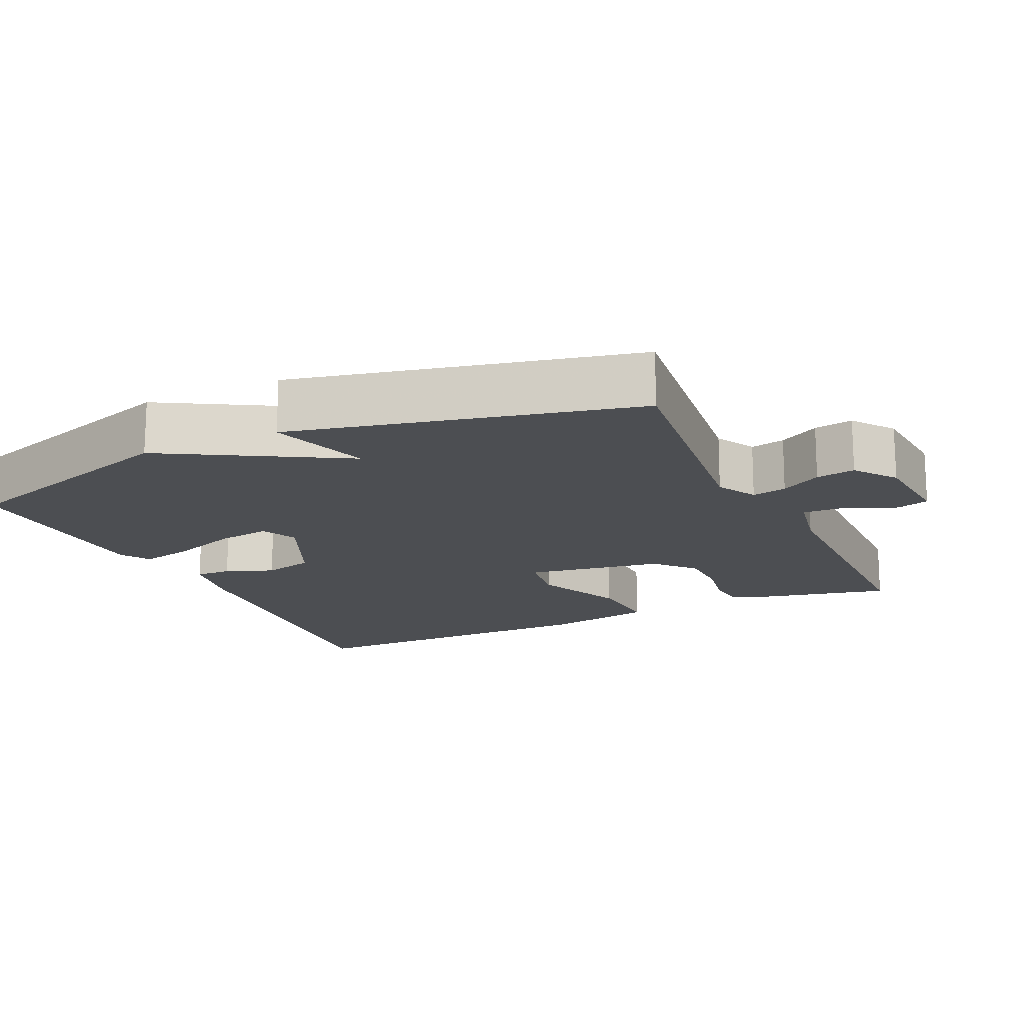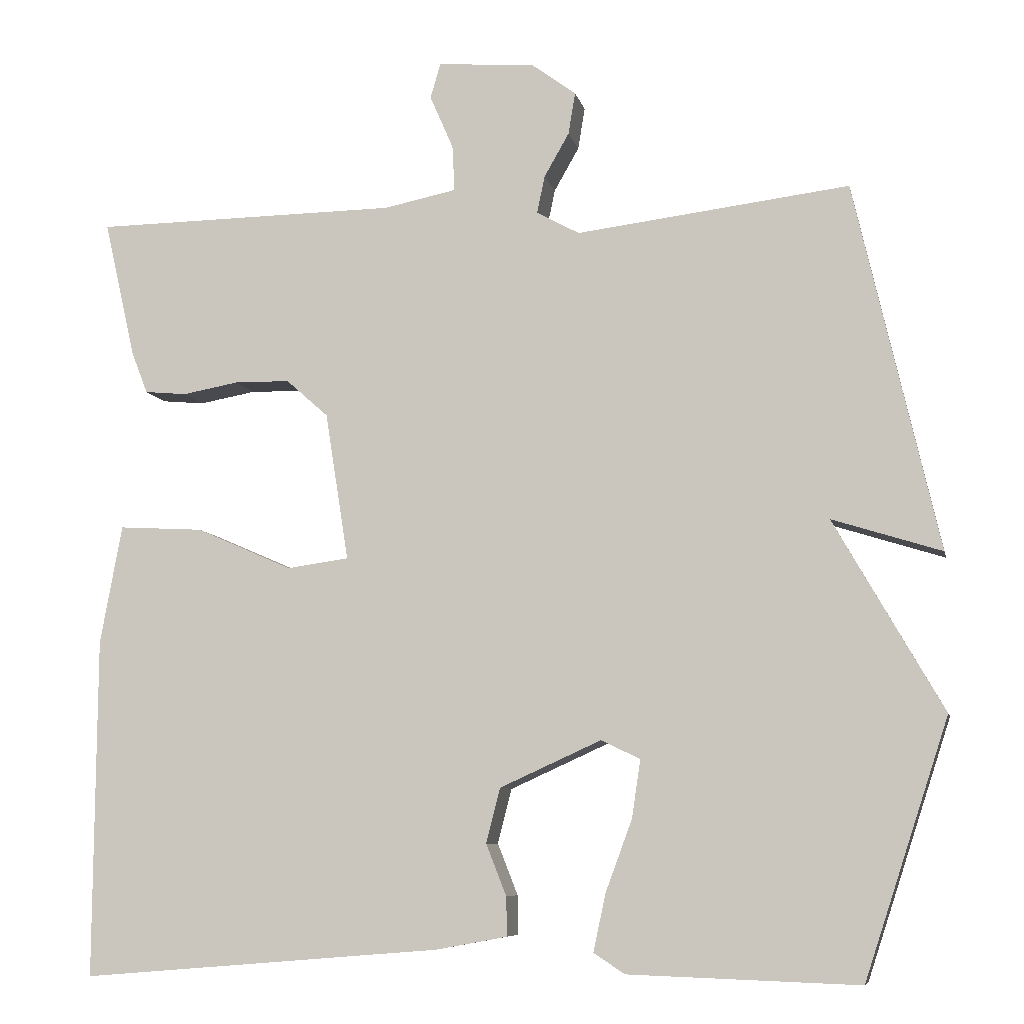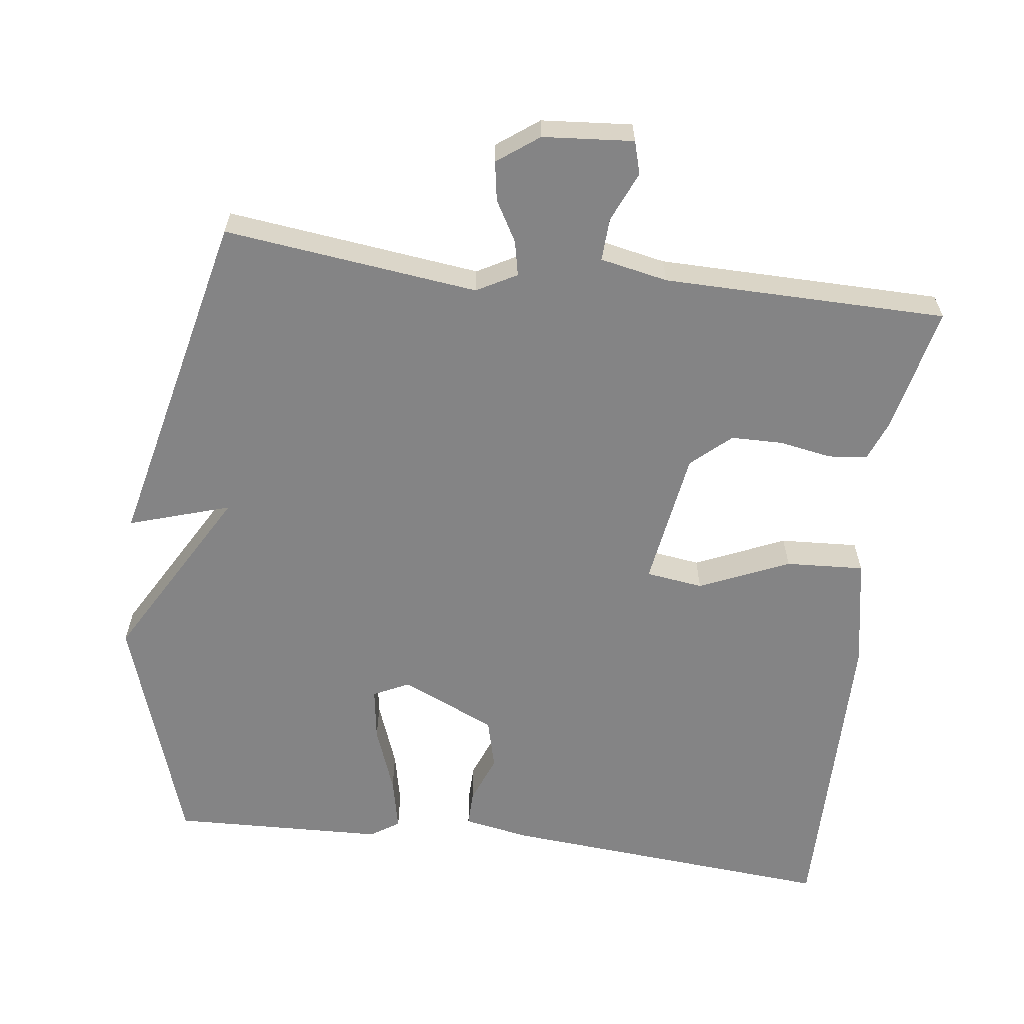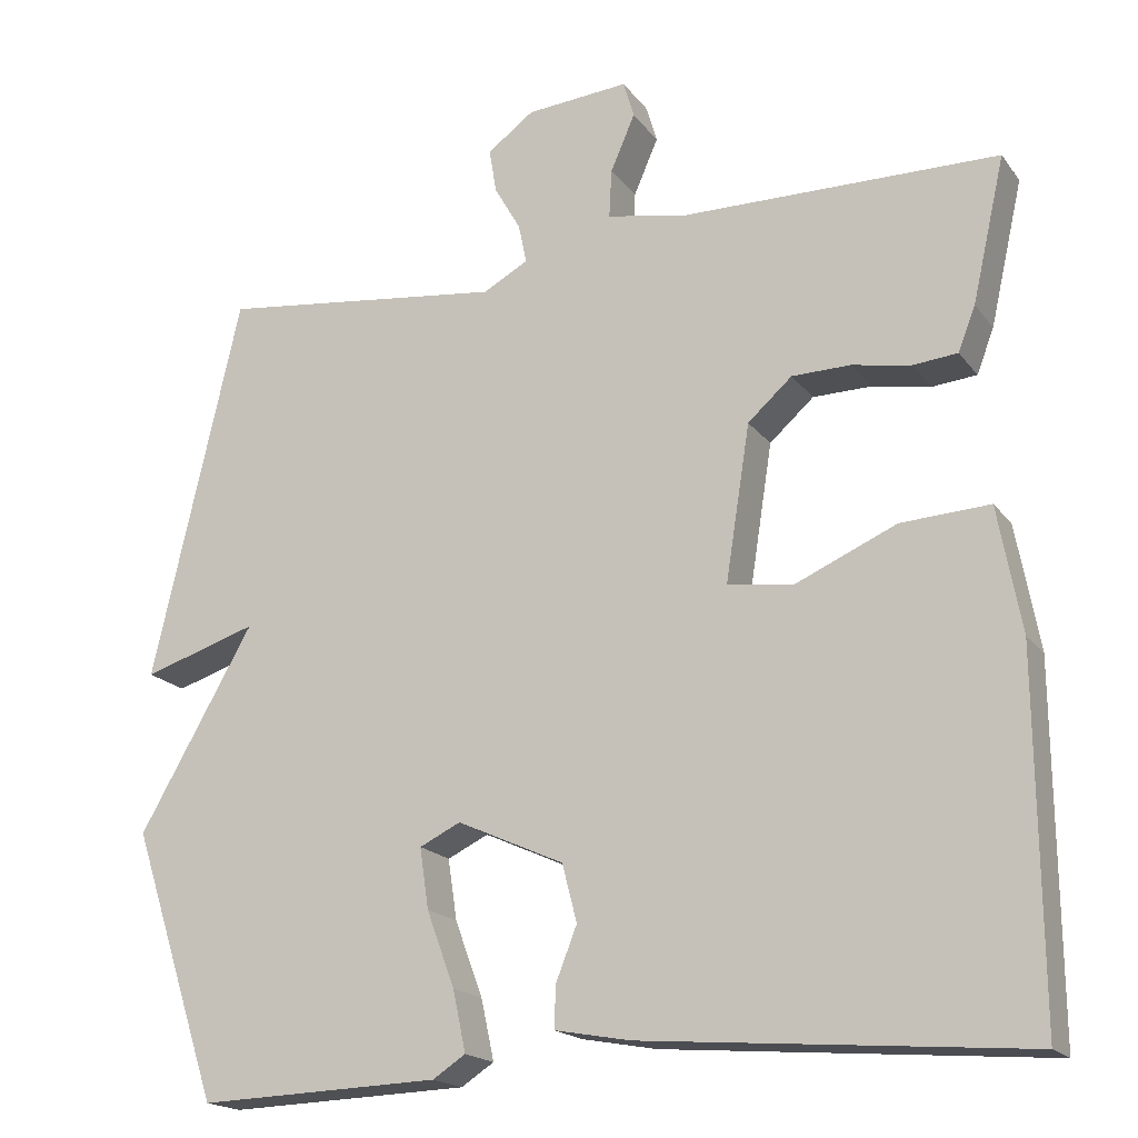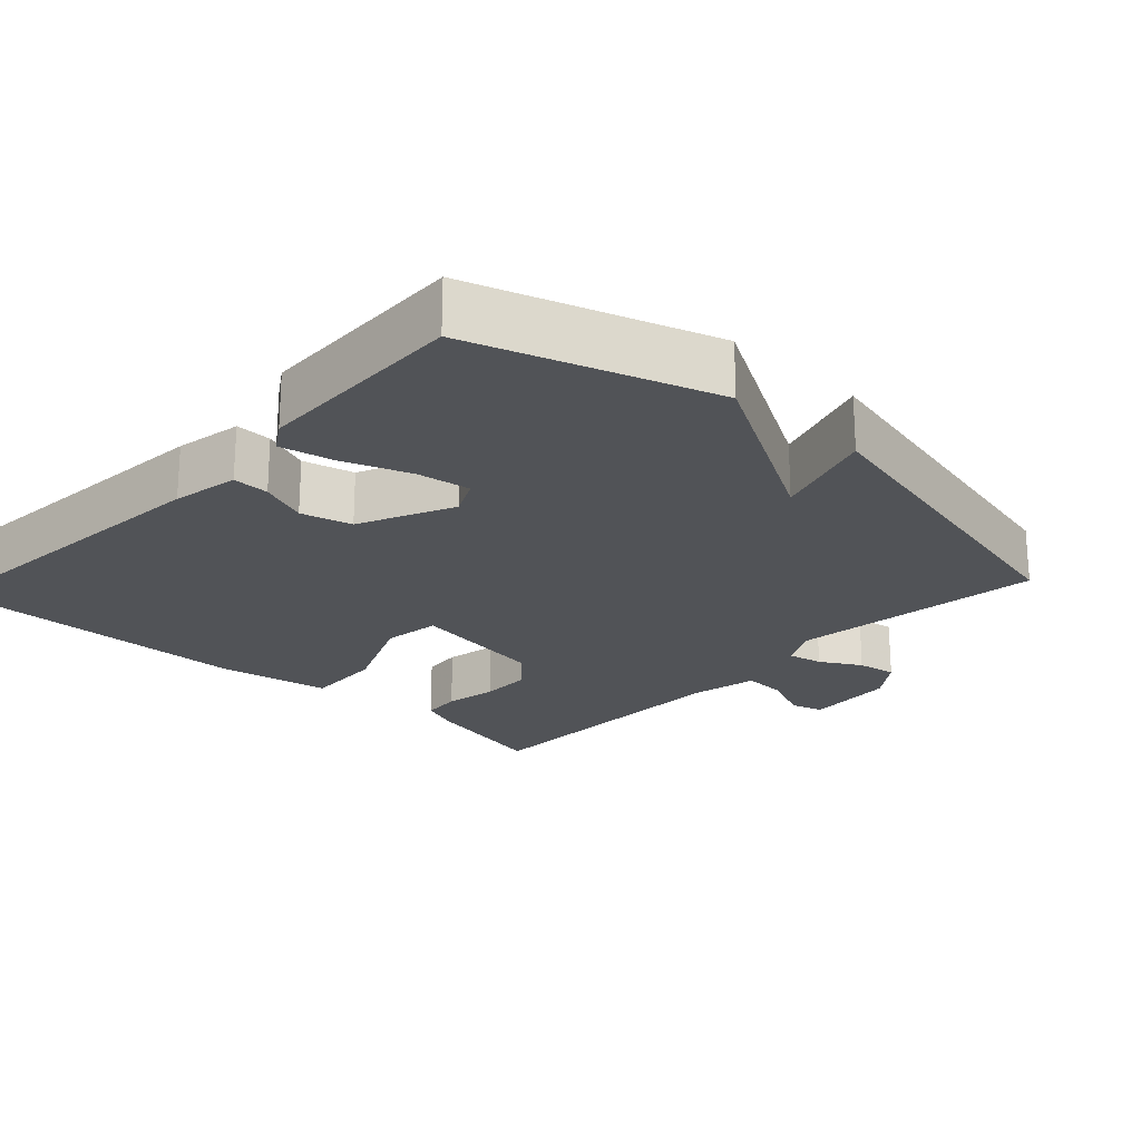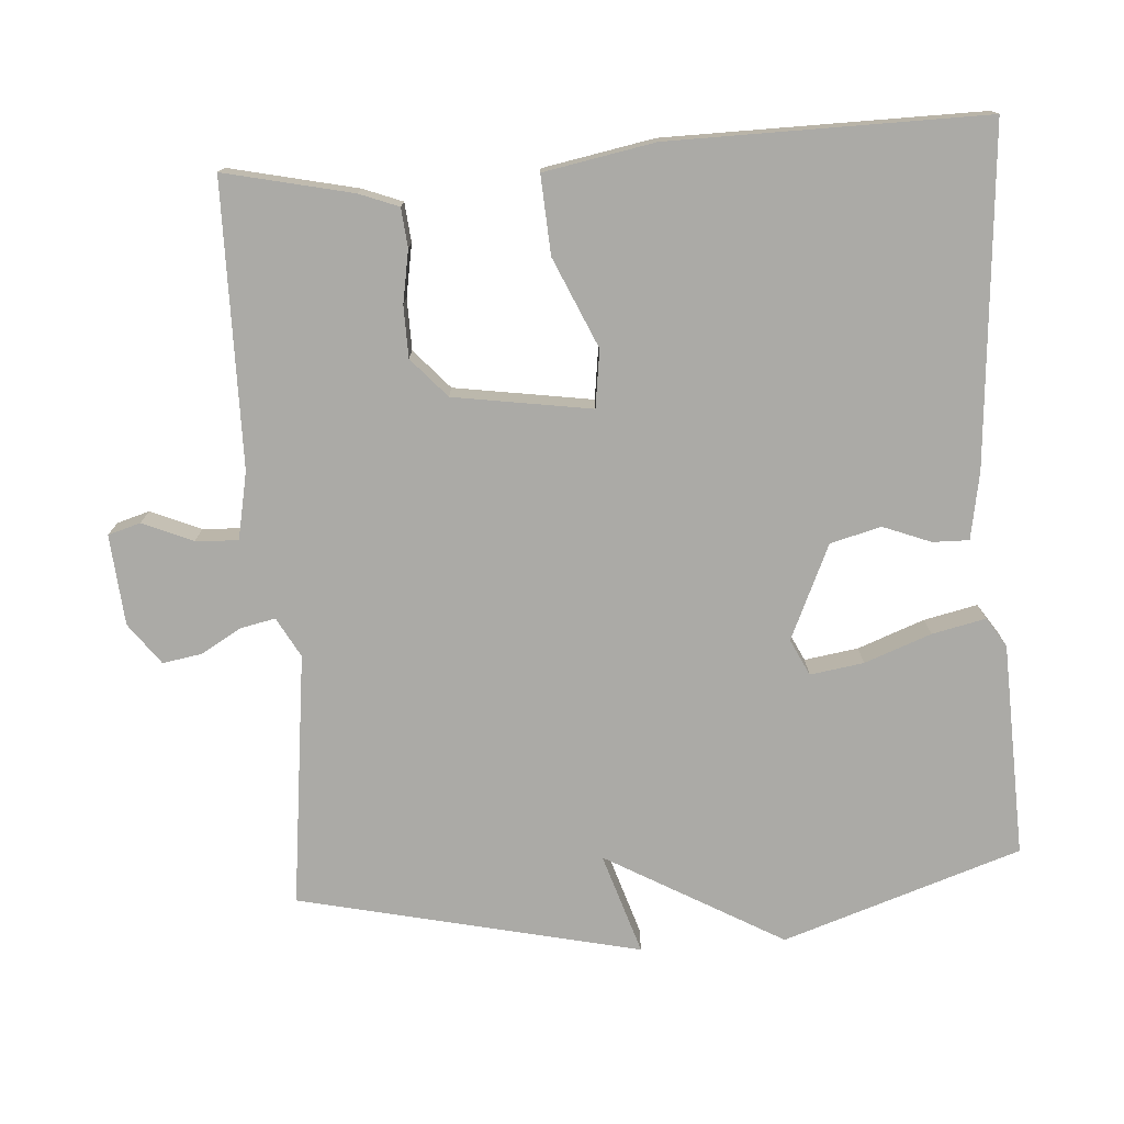
<metadata>
{"format":"obj","ext":"obj","renderer":"f3d","projection":"perspective","resolution":1024,"background":"white","views":[{"elev":-16.5,"azim":-65.0,"up":"+Y"},{"elev":-7.8,"azim":-168.0,"up":"+Z"},{"elev":-61.5,"azim":-7.2,"up":"+Y"},{"elev":-18.4,"azim":25.2,"up":"+Z"},{"elev":-22.0,"azim":-133.0,"up":"+Y"},{"elev":-75.8,"azim":94.2,"up":"+Y"}]}
</metadata>
<code>
v 0.5 0.07 0.5
v 0.46 0.07 0.324
v 0.439 0.07 0.27
v 0.385 0.07 0.265
v 0.313 0.07 0.278
v 0.242 0.07 0.277
v 0.188 0.07 0.229
v 0.158 0.07 0.039
v 0.237 0.07 0.028
v 0.361 0.07 0.082
v 0.469 0.07 0.088
v 0.497 0.07 -0.065
v 0.5 0.07 -0.5
v 0.037 0.07 -0.462
v -0.055 0.07 -0.445
v -0.054 0.07 -0.395
v -0.028 0.07 -0.329
v -0.046 0.07 -0.259
v -0.176 0.07 -0.2
v -0.226 0.07 -0.224
v -0.215 0.07 -0.298
v -0.181 0.07 -0.39
v -0.165 0.07 -0.464
v -0.205 0.07 -0.49
v -0.5 0.07 -0.5
v -0.608 0.07 -0.171
v -0.468 0.07 0.073
v -0.608 0.07 0.029
v -0.5 0.07 0.5
v -0.15 0.07 0.457
v -0.095 0.07 0.487
v -0.105 0.07 0.535
v -0.137 0.07 0.591
v -0.146 0.07 0.645
v -0.089 0.07 0.687
v 0.036 0.07 0.697
v 0.049 0.07 0.652
v 0.019 0.07 0.583
v 0.016 0.07 0.524
v 0.109 0.07 0.505
v 0.5 0 0.5
v 0.46 0 0.324
v 0.439 0 0.27
v 0.385 0 0.265
v 0.313 0 0.278
v 0.242 0 0.277
v 0.188 0 0.229
v 0.158 0 0.039
v 0.237 0 0.028
v 0.361 0 0.082
v 0.469 0 0.088
v 0.497 0 -0.065
v 0.5 0 -0.5
v 0.037 0 -0.462
v -0.055 0 -0.445
v -0.054 0 -0.395
v -0.028 0 -0.329
v -0.046 0 -0.259
v -0.176 0 -0.2
v -0.226 0 -0.224
v -0.215 0 -0.298
v -0.181 0 -0.39
v -0.165 0 -0.464
v -0.205 0 -0.49
v -0.5 0 -0.5
v -0.608 0 -0.171
v -0.468 0 0.073
v -0.608 0 0.029
v -0.5 0 0.5
v -0.15 0 0.457
v -0.095 0 0.487
v -0.105 0 0.535
v -0.137 0 0.591
v -0.146 0 0.645
v -0.089 0 0.687
v 0.036 0 0.697
v 0.049 0 0.652
v 0.019 0 0.583
v 0.016 0 0.524
v 0.109 0 0.505
f 36 37 38
f 35 36 38
f 34 35 38
f 33 34 38
f 32 33 38
f 31 32 38 39
f 30 31 39 40
f 27 28 29 30
f 25 26 27
f 24 25 27
f 23 24 27
f 22 23 27
f 21 22 27
f 20 21 27
f 27 30 40
f 20 27 40
f 19 20 40
f 15 16 17
f 14 15 17
f 13 14 17
f 12 13 17
f 11 12 17
f 10 11 17
f 9 10 17
f 8 9 17 18
f 18 19 40
f 8 18 40
f 7 8 40
f 3 4 5
f 2 3 5
f 1 2 5
f 40 1 5
f 40 5 6
f 6 7 40
f 78 77 76
f 78 76 75
f 78 75 74
f 78 74 73
f 78 73 72
f 79 78 72 71
f 80 79 71 70
f 70 69 68 67
f 67 66 65
f 67 65 64
f 67 64 63
f 67 63 62
f 67 62 61
f 67 61 60
f 80 70 67
f 80 67 60
f 80 60 59
f 57 56 55
f 57 55 54
f 57 54 53
f 57 53 52
f 57 52 51
f 57 51 50
f 57 50 49
f 58 57 49 48
f 80 59 58
f 80 58 48
f 80 48 47
f 45 44 43
f 45 43 42
f 45 42 41
f 45 41 80
f 46 45 80
f 80 47 46
f 1 41 42 2
f 2 42 43 3
f 3 43 44 4
f 4 44 45 5
f 5 45 46 6
f 6 46 47 7
f 7 47 48 8
f 8 48 49 9
f 9 49 50 10
f 10 50 51 11
f 11 51 52 12
f 12 52 53 13
f 13 53 54 14
f 14 54 55 15
f 15 55 56 16
f 16 56 57 17
f 17 57 58 18
f 18 58 59 19
f 19 59 60 20
f 20 60 61 21
f 21 61 62 22
f 22 62 63 23
f 23 63 64 24
f 24 64 65 25
f 25 65 66 26
f 26 66 67 27
f 27 67 68 28
f 28 68 69 29
f 29 69 70 30
f 30 70 71 31
f 31 71 72 32
f 32 72 73 33
f 33 73 74 34
f 34 74 75 35
f 35 75 76 36
f 36 76 77 37
f 37 77 78 38
f 38 78 79 39
f 39 79 80 40
f 40 80 41 1

</code>
